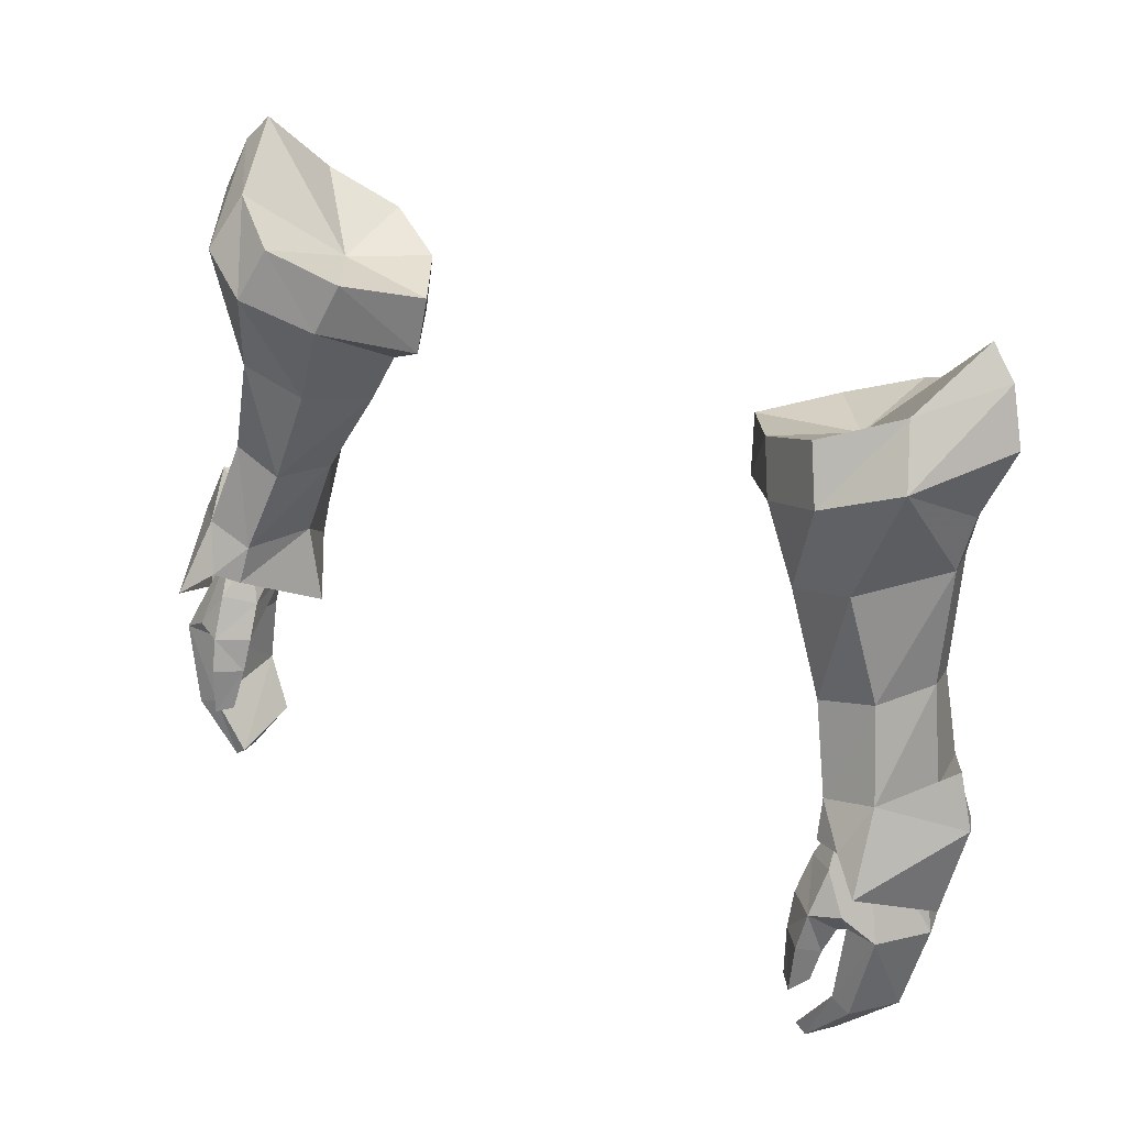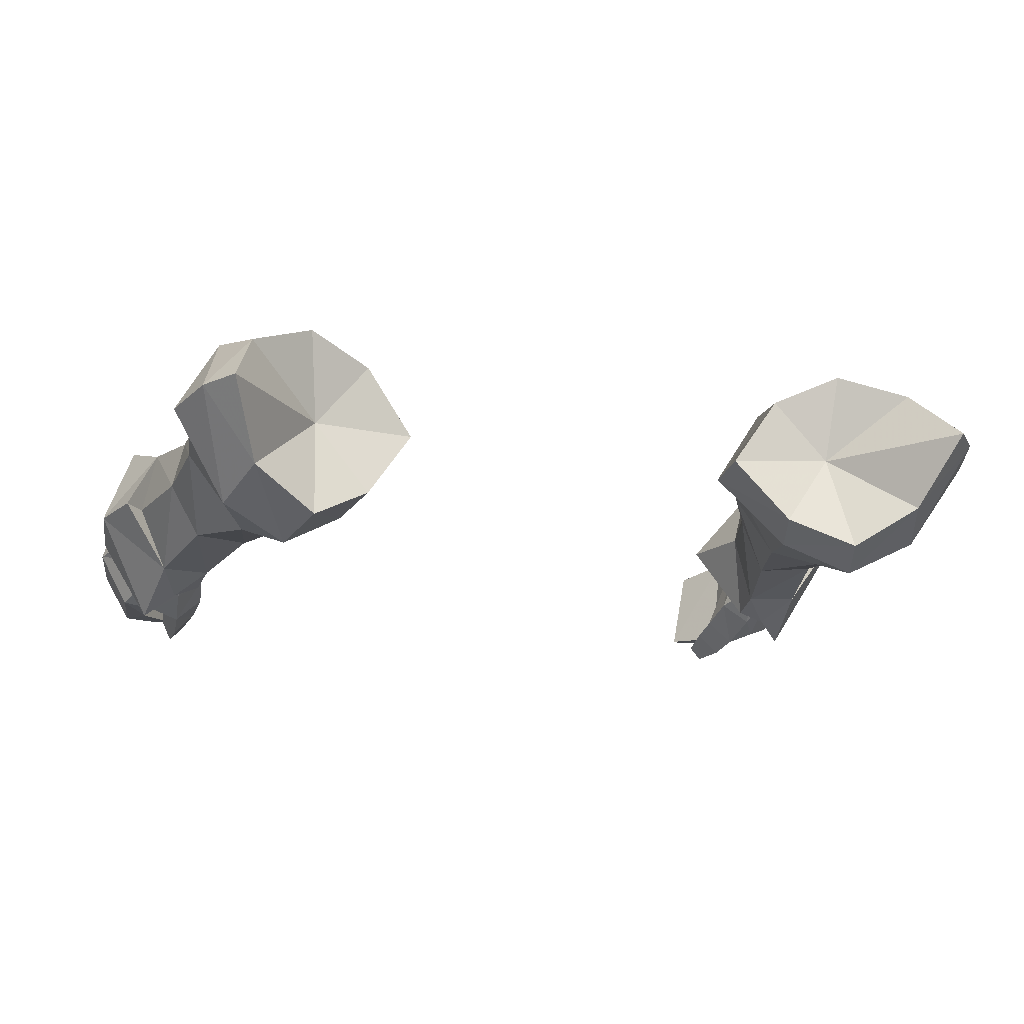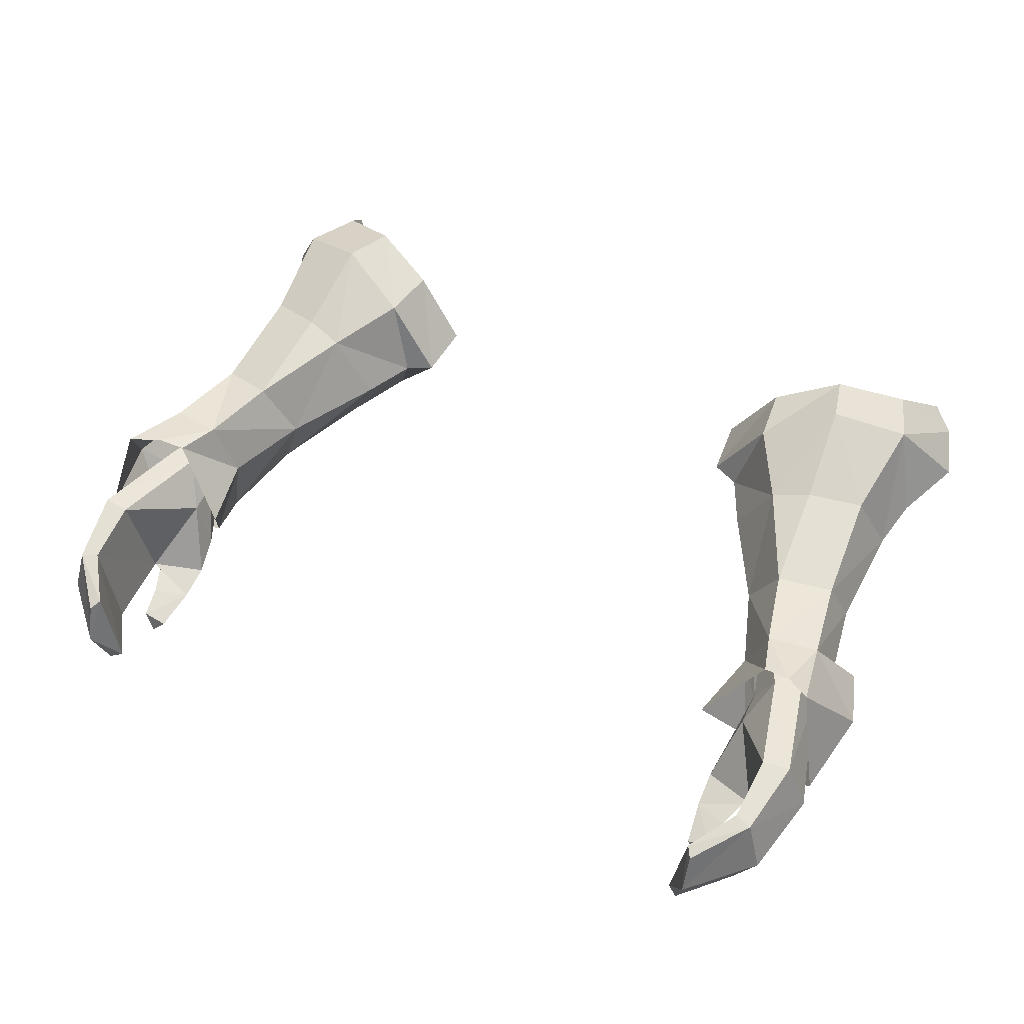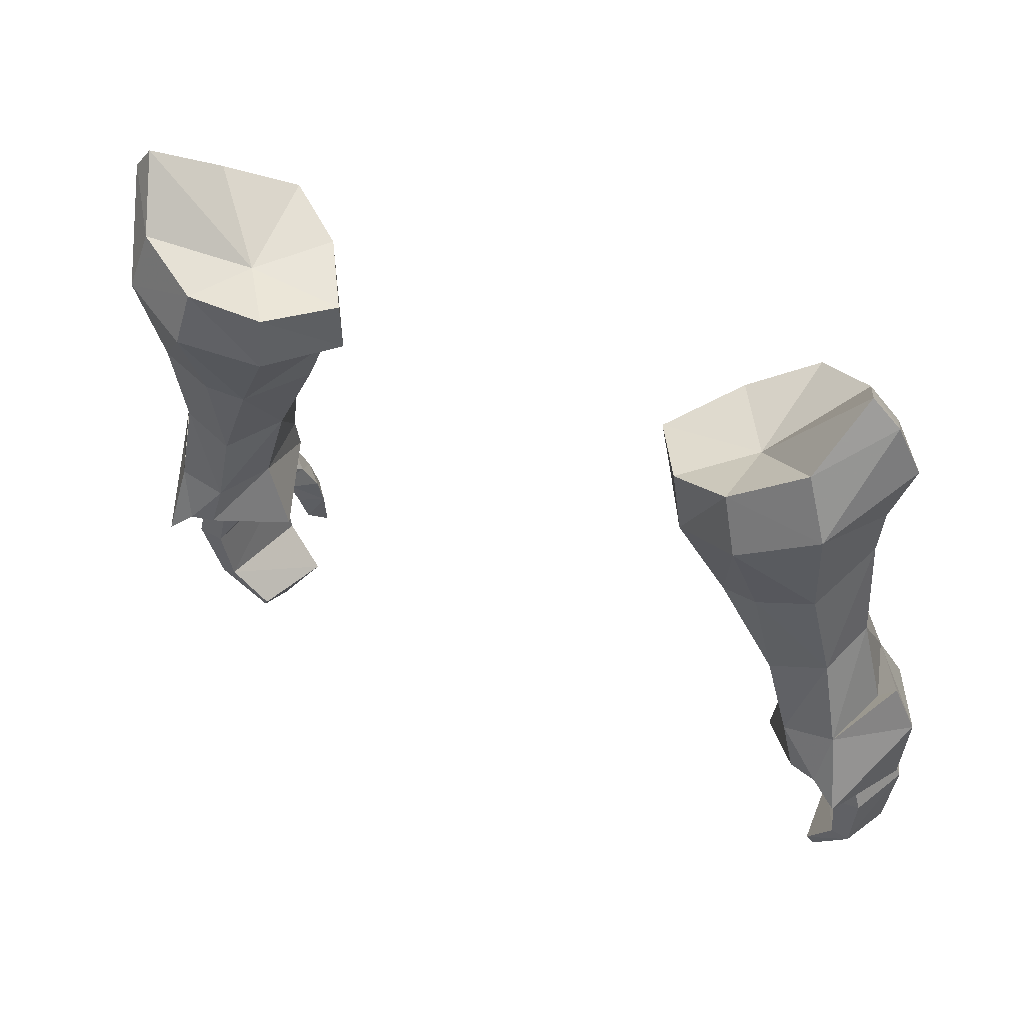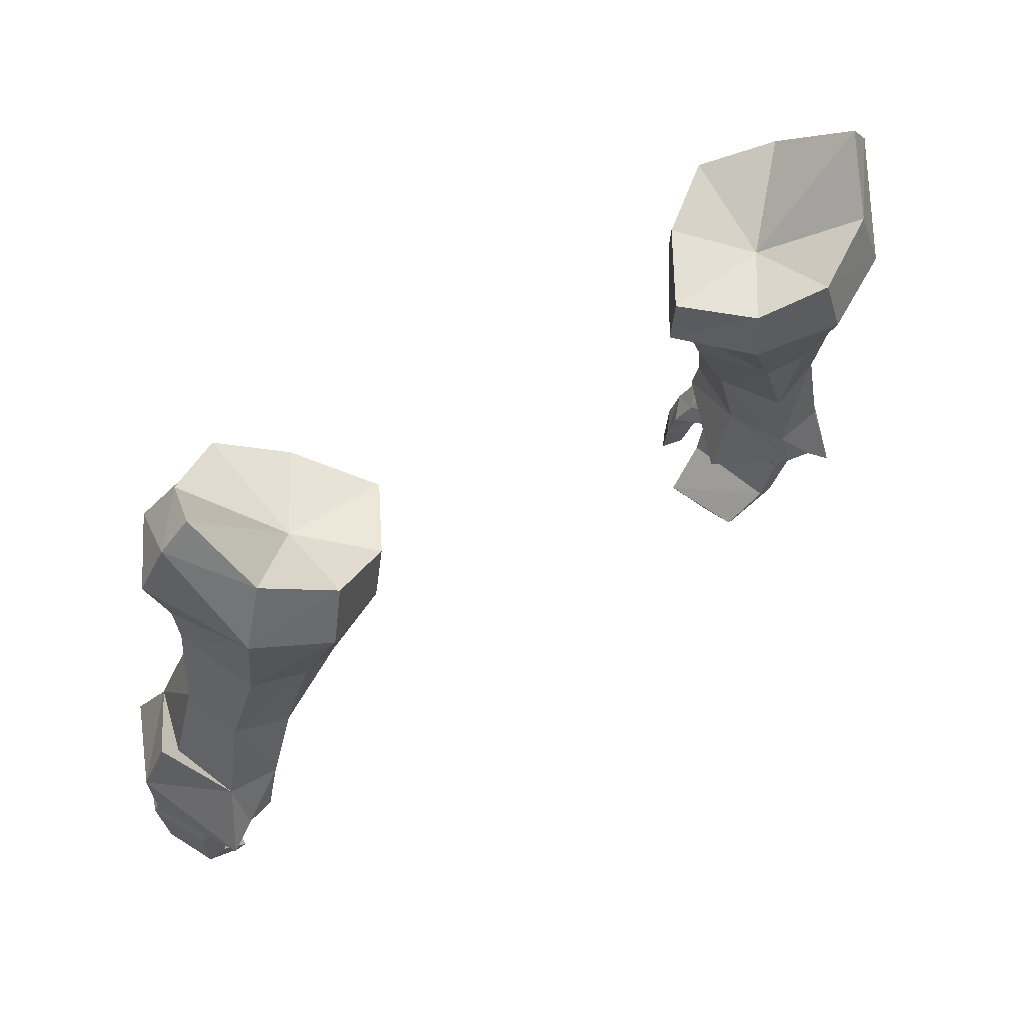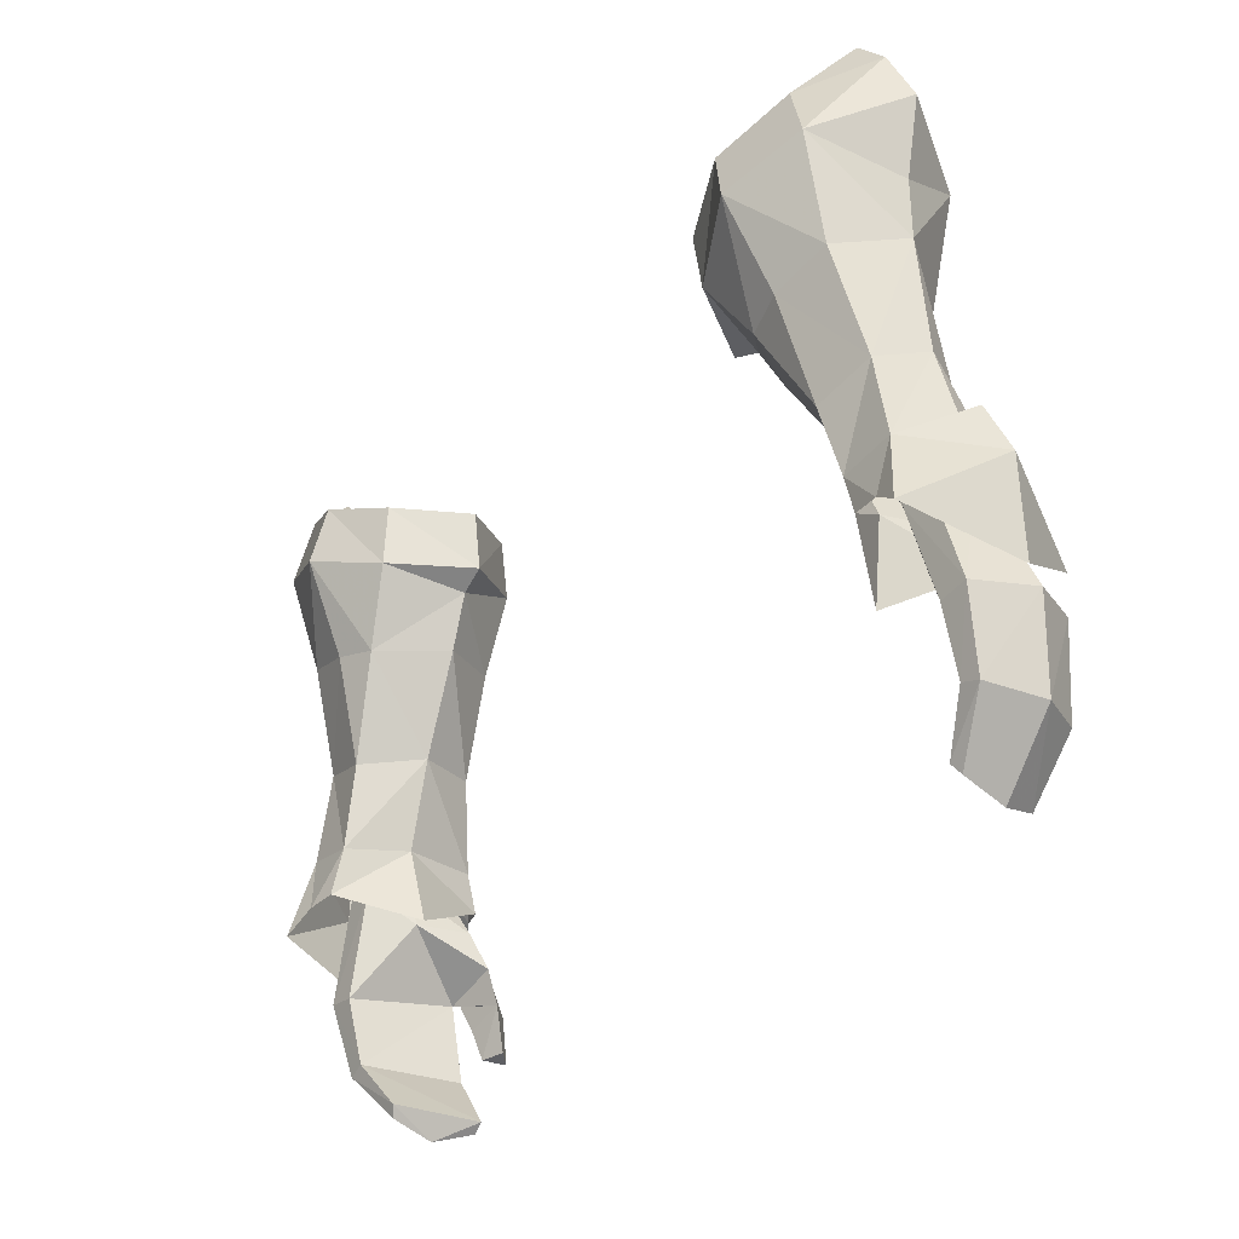
<metadata>
{"format":"obj","ext":"obj","renderer":"f3d","projection":"perspective","resolution":1024,"background":"white","views":[{"elev":33.0,"azim":36.5,"up":"+Z"},{"elev":-10.2,"azim":-19.3,"up":"+Y"},{"elev":46.6,"azim":-153.1,"up":"+Y"},{"elev":40.3,"azim":-148.7,"up":"+Z"},{"elev":50.6,"azim":140.9,"up":"+Z"},{"elev":-34.9,"azim":-127.2,"up":"+Z"}]}
</metadata>
<code>
g priest_glove_female_39670
v 6.143 0.8806 57.17
v 8.186 -1.554 58.24
v 7.637 -0.9246 59.79
v 5.974 1.213 59
v 10.28 -2.629 59.21
v 12.4 -1.585 59.92
v 11.76 -0.5826 61.57
v 9.658 -1.917 60.8
v 12.65 -2.328 50.23
v 13.51 -0.2083 50.07
v 12.94 0.1726 53.12
v 11.97 -1.494 52.94
v 10.2 -1.595 52.44
v 11.02 -2.341 49.79
v 9.528 0.2648 52.24
v 10.5 0.07118 49.53
v 9.037 -1.402 55.64
v 7.035 0.7899 56.8
v 7.842 0.6078 55.18
v 14.15 1.189 60.57
v 13.56 1.632 62.2
v 7.517 3.405 59.17
v 7.774 3.325 57.25
v 9.635 4.321 59.95
v 11.82 3.533 61.06
v 12.5 3.771 59.05
v 10.12 4.561 58.12
v 12.95 1.902 49.62
v 12.42 1.831 52.46
v 11.28 1.95 49.34
v 10.63 2.103 51.89
v 10.37 3.104 55.26
v 9.105 2.746 54.98
v 12.15 2.849 55.84
v 11.13 -2.745 48.6
v 12 -3.09 48.75
v 12.59 2.175 47.81
v 11.71 2.042 47.93
v 11.08 -1.783 56.34
v 12.98 0.5686 56.7
v -6.153 0.8806 57.17
v -5.984 1.213 59
v -7.647 -0.9248 59.78
v -8.196 -1.554 58.24
v -10.29 -2.629 59.21
v -9.668 -1.917 60.8
v -11.77 -0.5827 61.57
v -12.41 -1.585 59.92
v -12.66 -2.328 50.23
v -11.98 -1.494 52.94
v -12.95 0.1726 53.12
v -13.52 -0.2084 50.07
v -11.03 -2.341 49.79
v -10.21 -1.595 52.44
v -9.538 0.2647 52.24
v -10.51 0.07115 49.53
v -9.048 -1.402 55.64
v -7.852 0.6078 55.18
v -7.045 0.7899 56.8
v -13.57 1.632 62.2
v -14.16 1.189 60.57
v -7.783 3.325 57.25
v -7.527 3.405 59.17
v -9.645 4.321 59.95
v -10.13 4.562 58.12
v -12.51 3.771 59.05
v -11.83 3.534 61.06
v -12.96 1.901 49.62
v -12.43 1.831 52.46
v -10.64 2.103 51.89
v -11.29 1.95 49.34
v -9.115 2.746 54.98
v -10.38 3.104 55.27
v -12.16 2.849 55.84
v -12.01 -3.09 48.75
v -11.14 -2.745 48.6
v -12.6 2.175 47.81
v -11.72 2.042 47.93
v -11.09 -1.783 56.34
v -12.99 0.5685 56.7
v 9.935 -0.1511 47.01
v 12.74 1.843 63.11
v 13.28 0.8713 58.37
v 14.13 -0.09437 50.74
v 14.74 -0.4221 49.11
v 13.44 2.432 47.14
v 12.98 -3.784 47.99
v 14.28 -0.9881 46.3
v 7.637 -0.9246 59.79
v 9.658 -1.917 60.8
v 9.35 1.341 59.43
v 5.974 1.213 59
v 11.76 -0.5826 61.57
v 12.74 1.843 63.11
v 11.82 3.533 61.06
v 9.635 4.321 59.95
v 7.517 3.405 59.17
v -9.945 -0.1511 47.01
v -12.75 1.843 63.11
v -13.29 0.8713 58.37
v -14.14 -0.09444 50.74
v -14.75 -0.4222 49.11
v -13.45 2.432 47.14
v -12.99 -3.784 47.99
v -14.29 -0.9882 46.3
v -7.647 -0.9248 59.78
v -9.36 1.341 59.43
v -9.668 -1.917 60.8
v -5.984 1.213 59
v -11.77 -0.5827 61.57
v -12.75 1.843 63.11
v -11.83 3.534 61.06
v -9.645 4.321 59.95
v -7.527 3.405 59.17
f 1 2 3
f 1 3 4
f 5 6 7
f 5 7 8
f 9 10 11
f 9 11 12
f 12 13 14
f 12 14 9
f 15 16 14
f 15 14 13
f 8 3 2
f 8 2 5
f 17 2 18
f 17 18 19
f 6 20 21
f 6 21 7
f 1 4 22
f 1 22 23
f 24 25 26
f 24 26 27
f 28 29 11
f 28 11 10
f 29 28 30
f 29 30 31
f 30 16 15
f 30 15 31
f 27 32 33
f 27 33 23
f 24 27 23
f 24 23 22
f 34 32 27
f 34 27 26
f 21 20 26
f 21 26 25
f 14 35 36
f 14 36 9
f 37 38 30
f 37 30 28
f 13 12 39
f 13 39 17
f 19 15 13
f 19 13 17
f 40 39 12
f 40 12 11
f 33 31 15
f 33 15 19
f 40 11 29
f 40 29 34
f 29 31 32
f 29 32 34
f 18 23 33
f 18 33 19
f 41 42 43
f 41 43 44
f 45 46 47
f 45 47 48
f 49 50 51
f 49 51 52
f 50 49 53
f 50 53 54
f 55 54 53
f 55 53 56
f 46 45 44
f 46 44 43
f 57 58 59
f 57 59 44
f 48 47 60
f 48 60 61
f 41 62 63
f 41 63 42
f 64 65 66
f 64 66 67
f 68 52 51
f 68 51 69
f 69 70 71
f 69 71 68
f 71 70 55
f 71 55 56
f 65 62 72
f 65 72 73
f 64 63 62
f 64 62 65
f 74 66 65
f 74 65 73
f 60 67 66
f 60 66 61
f 53 49 75
f 53 75 76
f 77 68 71
f 77 71 78
f 54 57 79
f 54 79 50
f 58 57 54
f 58 54 55
f 80 51 50
f 80 50 79
f 72 58 55
f 72 55 70
f 80 74 69
f 80 69 51
f 69 74 73
f 69 73 70
f 59 58 72
f 59 72 62
f 16 38 81
f 2 17 5
f 7 21 82
f 6 40 83
f 23 18 1
f 25 82 21
f 83 40 26
f 26 20 83
f 6 83 20
f 10 9 84
f 28 10 84
f 84 9 85
f 28 85 86
f 87 88 85
f 9 87 85
f 85 88 86
f 28 84 85
f 32 31 33
f 2 1 18
f 6 39 40
f 6 5 39
f 40 34 26
f 17 39 5
f 89 90 91
f 92 89 91
f 93 94 91
f 94 95 91
f 96 97 91
f 97 92 91
f 95 96 91
f 90 93 91
f 35 16 81
f 36 87 9
f 28 86 37
f 35 14 16
f 16 30 38
f 56 98 78
f 44 45 57
f 47 99 60
f 48 100 80
f 62 41 59
f 67 60 99
f 100 66 80
f 66 100 61
f 48 61 100
f 52 101 49
f 68 101 52
f 101 102 49
f 68 103 102
f 104 102 105
f 49 102 104
f 102 103 105
f 68 102 101
f 73 72 70
f 44 59 41
f 48 80 79
f 48 79 45
f 80 66 74
f 57 45 79
f 106 107 108
f 109 107 106
f 110 107 111
f 111 107 112
f 113 107 114
f 114 107 109
f 112 107 113
f 108 107 110
f 76 98 56
f 75 49 104
f 68 77 103
f 76 56 53
f 56 78 71
g priest_glove_female_39670
v 13.68 0.5387 45.54
v 12.79 0.536 45.41
v 11.92 0.6391 48.63
v 12.83 0.6254 48.79
v 13.24 -0.5461 49.09
v 14.31 -1.338 45.78
v 12.27 -1.843 49.25
v 13.45 -3.078 46.1
v 10.83 -2.35 47.67
v 10.66 -2.966 46.6
v 11.56 -3.721 46.67
v 11.74 -3.018 47.96
v 11.84 -3.233 45.08
v 12.14 -2.984 45.92
v 11.43 -4.071 45.61
v 10.71 -3.353 45.52
v 12.39 -2.865 46
v 12.14 -2.984 45.92
v 11.84 -3.233 45.08
v 11.36 -4.193 44.05
v 11.68 -3.536 44.15
v 11.68 -3.536 44.15
v 10.91 -3.753 44.17
v 12.72 0.04063 43.38
v 13.28 -0.02828 43.19
v 13.76 -1.799 43.08
v 11.66 -0.4747 41.91
v 11.87 -0.6446 41.57
v 11.86 -1.985 41.18
v 12.39 -2.865 46
v 12.29 -3.228 43.55
v 12.93 -3.338 43.32
v 11.15 -3.224 41.9
v 11.51 -3.245 41.64
v 11.15 -3.224 41.9
v 12.29 -3.228 43.55
v 11.87 -0.6446 41.57
v 11.86 -1.985 41.18
v 10.71 -3.353 45.52
v 10.91 -3.753 44.17
v 11.43 -1.785 49.12
v 12.11 -1.497 50.05
v 11.3 -1.465 49.82
v 12.44 0.6092 49.77
v 12.89 -0.3882 50.05
v 11.04 -0.3 49.46
v 11.27 -0.4733 48.67
v 11.27 -0.4733 48.67
v 11.04 -0.3 49.46
v 11.51 0.5856 49.53
v -13.69 0.5387 45.54
v -12.84 0.6254 48.79
v -11.93 0.6391 48.63
v -12.8 0.5359 45.41
v -14.32 -1.338 45.78
v -13.25 -0.5462 49.09
v -13.46 -3.078 46.1
v -12.28 -1.843 49.25
v -10.84 -2.35 47.67
v -11.75 -3.018 47.96
v -11.57 -3.721 46.67
v -10.67 -2.966 46.6
v -11.85 -3.233 45.08
v -11.44 -4.071 45.61
v -12.15 -2.984 45.92
v -10.72 -3.353 45.52
v -12.15 -2.984 45.92
v -12.4 -2.865 46
v -10.67 -2.966 46.6
v -11.69 -3.537 44.15
v -11.37 -4.193 44.05
v -11.69 -3.537 44.15
v -11.85 -3.233 45.08
v -10.92 -3.753 44.17
v -12.73 0.04059 43.38
v -13.29 -0.02832 43.19
v -13.77 -1.799 43.08
v -11.67 -0.4748 41.91
v -11.88 -0.6446 41.57
v -11.87 -1.985 41.18
v -12.94 -3.338 43.32
v -12.3 -3.228 43.55
v -12.4 -2.865 46
v -11.52 -3.245 41.64
v -11.16 -3.224 41.9
v -12.3 -3.228 43.55
v -11.16 -3.224 41.9
v -11.87 -1.985 41.18
v -11.88 -0.6446 41.57
v -10.92 -3.753 44.17
v -10.72 -3.353 45.52
v -11.44 -1.785 49.12
v -11.31 -1.465 49.82
v -12.12 -1.497 50.05
v -12.9 -0.3883 50.05
v -12.45 0.6092 49.77
v -11.28 -0.4733 48.67
v -11.05 -0.3 49.46
v -11.28 -0.4733 48.67
v -11.53 0.5855 49.53
v -11.05 -0.3 49.46
v 11.26 -0.7261 47.63
v 12.47 -3.377 46.78
v 10.83 -2.35 47.67
v 10.66 -2.966 46.6
v 11.36 -4.193 44.05
v 11.51 -3.245 41.64
v -11.27 -0.7262 47.63
v -12.49 -3.377 46.78
v -10.84 -2.35 47.67
v -11.37 -4.193 44.05
v -11.52 -3.245 41.64
f 115 116 117
f 115 117 118
f 115 118 119
f 115 119 120
f 120 119 121
f 120 121 122
f 123 124 125
f 123 125 126
f 127 128 125
f 127 125 129
f 130 131 132
f 130 132 133
f 127 129 134
f 127 134 135
f 136 137 130
f 136 130 133
f 138 116 115
f 138 115 139
f 139 115 120
f 139 120 140
f 141 138 139
f 141 139 142
f 139 140 143
f 139 143 142
f 122 144 145
f 122 145 146
f 145 147 148
f 145 148 146
f 148 143 140
f 148 140 146
f 138 141 149
f 138 149 150
f 140 120 122
f 140 122 146
f 131 116 138
f 131 138 150
f 141 151 152
f 141 152 149
f 134 129 153
f 134 153 154
f 125 124 153
f 125 153 129
f 155 121 156
f 155 156 157
f 119 118 158
f 119 158 159
f 157 160 161
f 157 161 155
f 119 159 156
f 119 156 121
f 162 163 164
f 162 164 117
f 117 164 158
f 117 158 118
f 165 166 167
f 165 167 168
f 165 169 170
f 165 170 166
f 169 171 172
f 169 172 170
f 173 174 175
f 173 175 176
f 177 178 175
f 177 175 179
f 180 181 182
f 180 182 183
f 177 184 185
f 177 185 178
f 186 187 180
f 186 180 188
f 189 190 165
f 189 165 168
f 190 191 169
f 190 169 165
f 192 193 190
f 192 190 189
f 190 193 194
f 190 194 191
f 171 195 196
f 171 196 197
f 196 195 198
f 196 198 199
f 198 195 191
f 198 191 194
f 189 200 201
f 189 201 192
f 191 195 171
f 191 171 169
f 182 200 189
f 182 189 168
f 192 201 202
f 192 202 203
f 185 204 205
f 185 205 178
f 175 178 205
f 175 205 176
f 206 207 208
f 206 208 172
f 170 209 210
f 170 210 166
f 207 206 211
f 207 211 212
f 170 172 208
f 170 208 209
f 213 167 214
f 213 214 215
f 167 166 210
f 167 210 214
f 216 117 116
f 122 121 217
f 121 155 126
f 155 123 126
f 155 161 123
f 218 162 216
f 122 217 144
f 216 219 218
f 130 219 131
f 136 220 137
f 116 131 216
f 216 131 219
f 117 216 162
f 152 221 149
f 217 128 144
f 126 125 217
f 121 126 217
f 217 125 128
f 222 168 167
f 171 223 172
f 172 174 206
f 206 174 173
f 206 173 211
f 224 222 213
f 171 197 223
f 222 224 183
f 181 180 187
f 186 188 225
f 168 222 182
f 222 183 182
f 167 213 222
f 202 201 226
f 223 197 179
f 174 223 175
f 172 223 174
f 223 179 175

</code>
